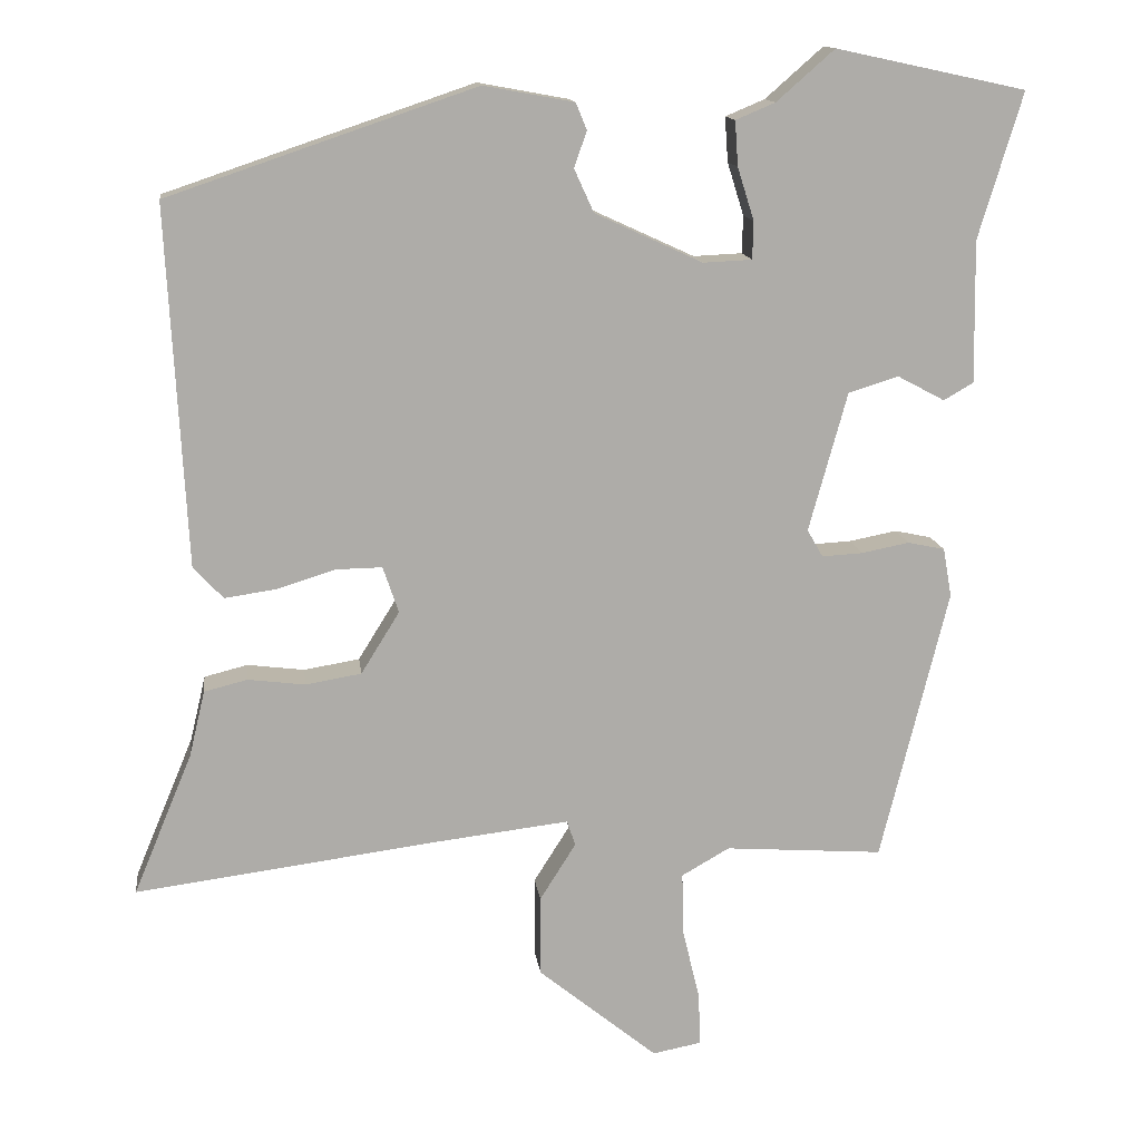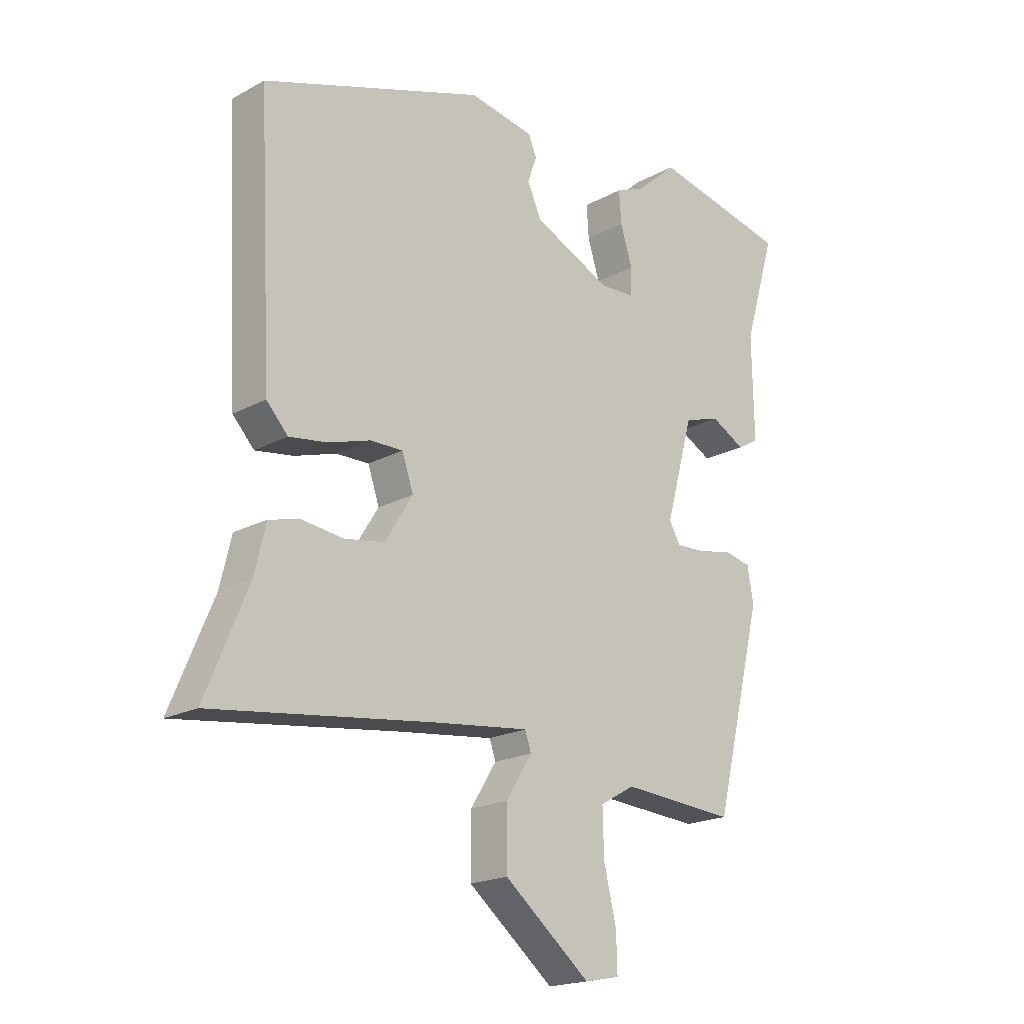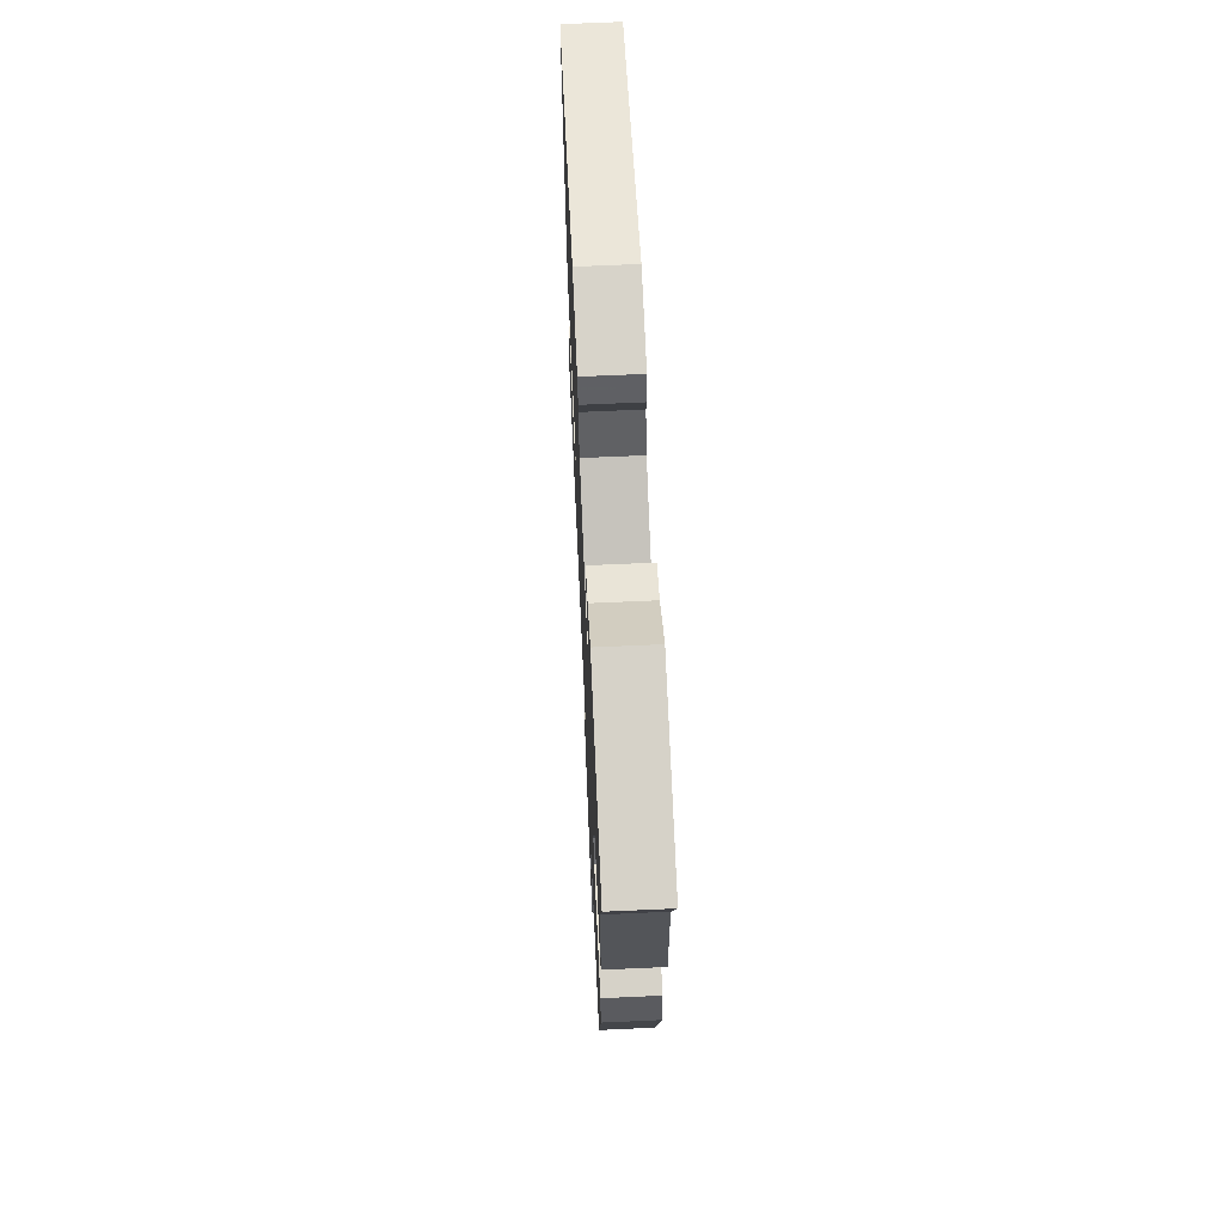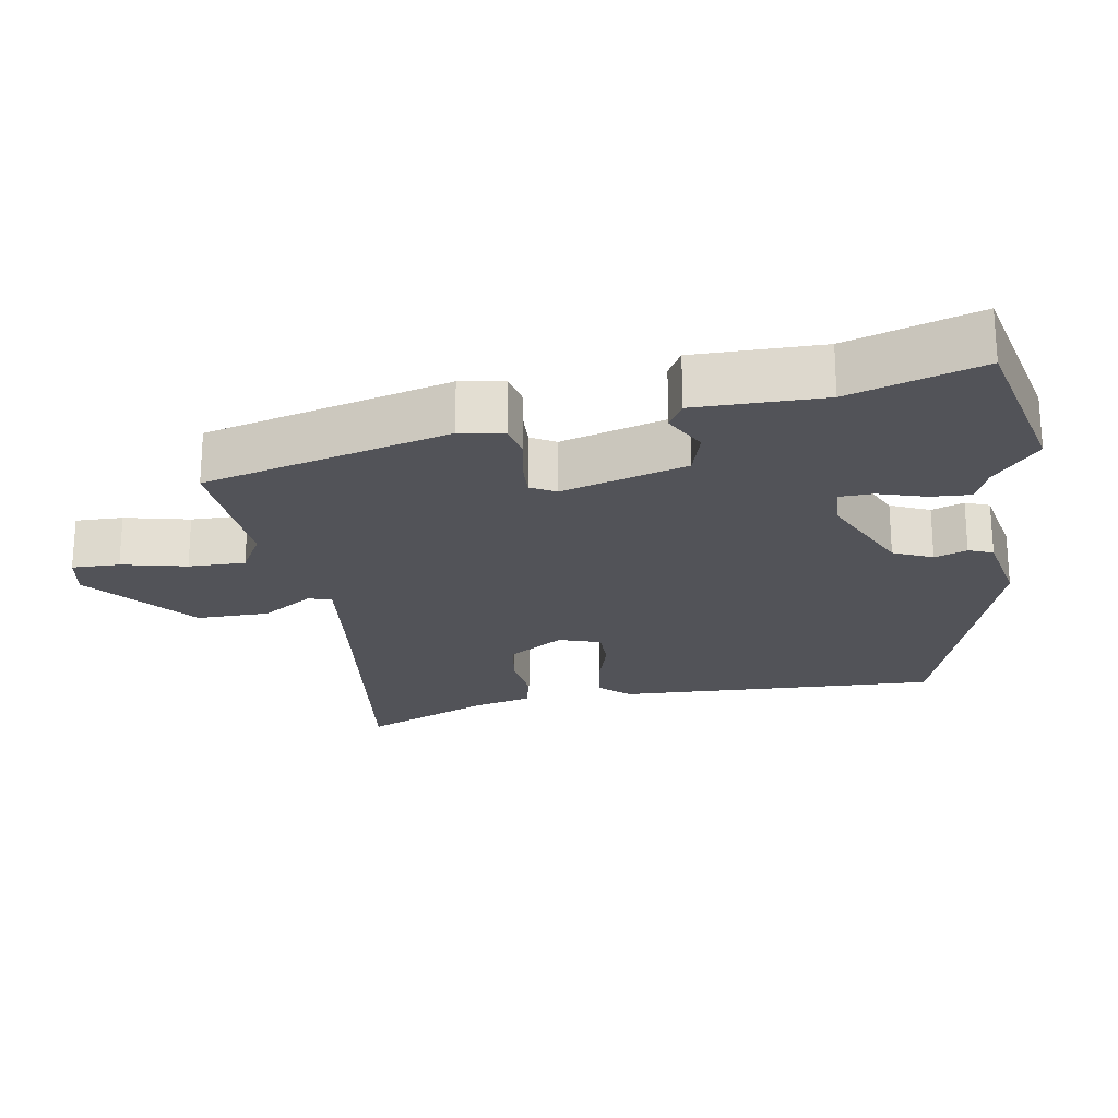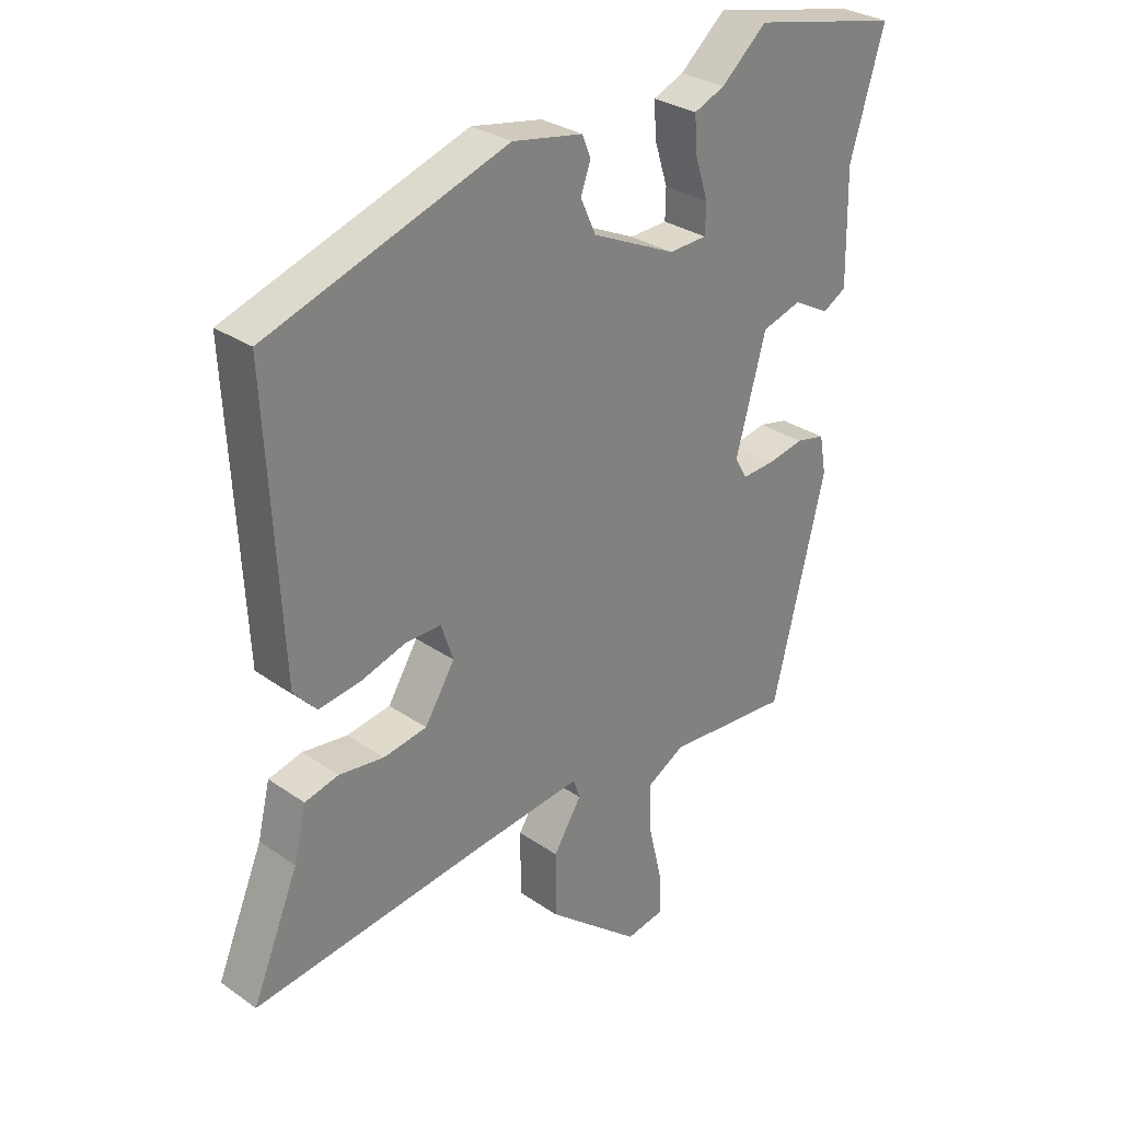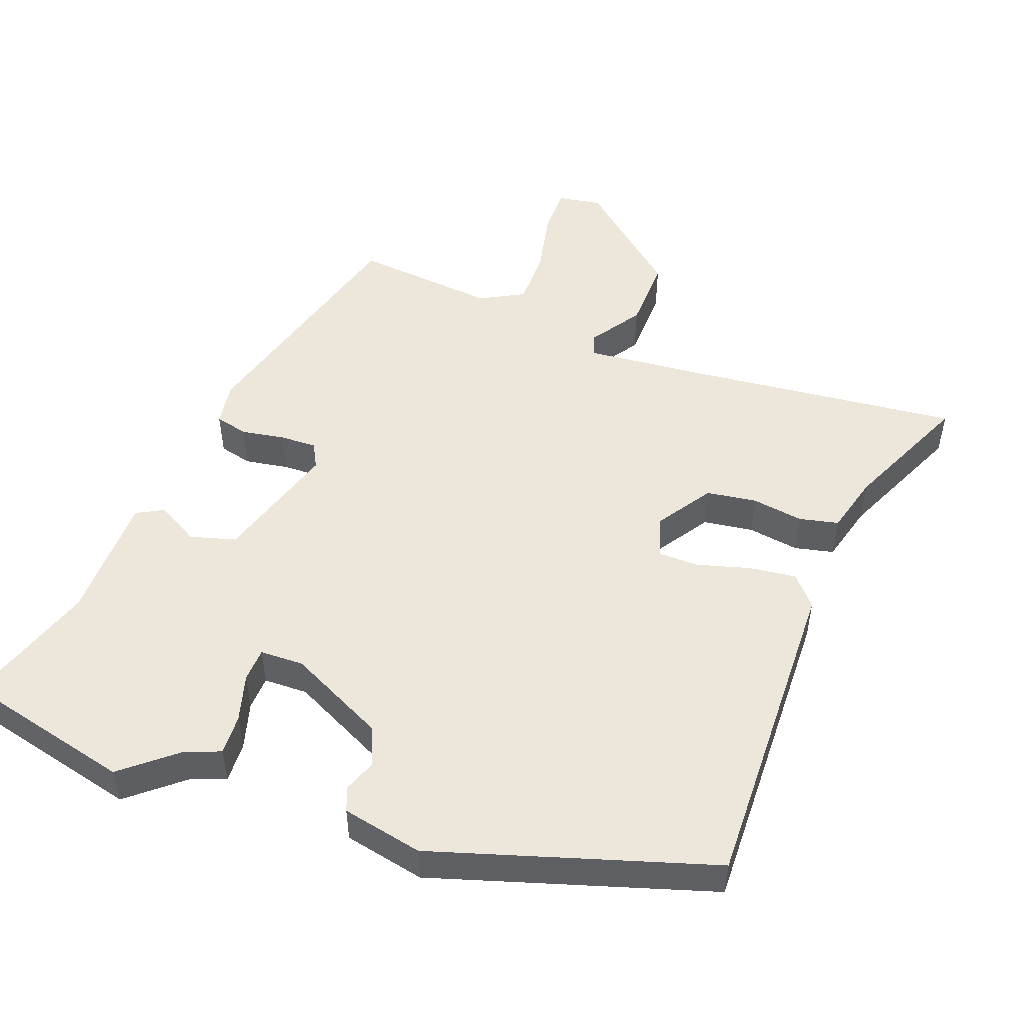
<metadata>
{"format":"obj","ext":"obj","renderer":"f3d","projection":"perspective","resolution":1024,"background":"white","views":[{"elev":13.5,"azim":173.0,"up":"+Z"},{"elev":-19.4,"azim":135.4,"up":"+Z"},{"elev":66.3,"azim":-92.6,"up":"+Z"},{"elev":-22.6,"azim":-79.9,"up":"+Y"},{"elev":29.7,"azim":135.4,"up":"+Z"},{"elev":50.5,"azim":21.9,"up":"+Y"}]}
</metadata>
<code>
v 0.478 0.07 0.357
v 0.454 0.07 -0.1
v 0.416 0.07 -0.141
v 0.349 0.07 -0.131
v 0.275 0.07 -0.108
v 0.217 0.07 -0.107
v 0.197 0.07 -0.166
v 0.246 0.07 -0.245
v 0.317 0.07 -0.257
v 0.39 0.07 -0.248
v 0.445 0.07 -0.262
v 0.465 0.07 -0.346
v 0.54 0.07 -0.526
v 0.157 0.07 -0.475
v -0.017 0.07 -0.454
v -0.028 0.07 -0.486
v 0.018 0.07 -0.559
v 0.018 0.07 -0.662
v -0.134 0.07 -0.785
v -0.196 0.07 -0.773
v -0.194 0.07 -0.706
v -0.172 0.07 -0.615
v -0.17 0.07 -0.535
v -0.231 0.07 -0.5
v -0.433 0.07 -0.514
v -0.519 0.07 -0.166
v -0.508 0.07 -0.104
v -0.461 0.07 -0.094
v -0.4 0.07 -0.106
v -0.348 0.07 -0.109
v -0.328 0.07 -0.074
v -0.377 0.07 0.103
v -0.441 0.07 0.123
v -0.501 0.07 0.091
v -0.539 0.07 0.113
v -0.536 0.07 0.294
v -0.592 0.07 0.48
v -0.35 0.07 0.532
v -0.276 0.07 0.467
v -0.226 0.07 0.446
v -0.23 0.07 0.389
v -0.251 0.07 0.322
v -0.25 0.07 0.274
v -0.188 0.07 0.271
v -0.051 0.07 0.334
v -0.026 0.07 0.389
v -0.042 0.07 0.435
v -0.028 0.07 0.469
v 0.087 0.07 0.49
v 0.478 0 0.357
v 0.454 0 -0.1
v 0.416 0 -0.141
v 0.349 0 -0.131
v 0.275 0 -0.108
v 0.217 0 -0.107
v 0.197 0 -0.166
v 0.246 0 -0.245
v 0.317 0 -0.257
v 0.39 0 -0.248
v 0.445 0 -0.262
v 0.465 0 -0.346
v 0.54 0 -0.526
v 0.157 0 -0.475
v -0.017 0 -0.454
v -0.028 0 -0.486
v 0.018 0 -0.559
v 0.018 0 -0.662
v -0.134 0 -0.785
v -0.196 0 -0.773
v -0.194 0 -0.706
v -0.172 0 -0.615
v -0.17 0 -0.535
v -0.231 0 -0.5
v -0.433 0 -0.514
v -0.519 0 -0.166
v -0.508 0 -0.104
v -0.461 0 -0.094
v -0.4 0 -0.106
v -0.348 0 -0.109
v -0.328 0 -0.074
v -0.377 0 0.103
v -0.441 0 0.123
v -0.501 0 0.091
v -0.539 0 0.113
v -0.536 0 0.294
v -0.592 0 0.48
v -0.35 0 0.532
v -0.276 0 0.467
v -0.226 0 0.446
v -0.23 0 0.389
v -0.251 0 0.322
v -0.25 0 0.274
v -0.188 0 0.271
v -0.051 0 0.334
v -0.026 0 0.389
v -0.042 0 0.435
v -0.028 0 0.469
v 0.087 0 0.49
f 3 4 5
f 2 3 5
f 1 2 5
f 49 1 5
f 48 49 5
f 47 48 5
f 46 47 5
f 45 46 5 6
f 44 45 6 7
f 43 44 7 8
f 39 40 41 42
f 39 42 43
f 38 39 43
f 37 38 43
f 36 37 43
f 35 36 43
f 34 35 43
f 33 34 43
f 32 33 43
f 31 32 43 8
f 27 28 29
f 26 27 29
f 25 26 29
f 24 25 29
f 23 24 29 30
f 20 21 22
f 19 20 22
f 18 19 22
f 17 18 22
f 16 17 22
f 15 16 22 23
f 12 13 14
f 12 14 15
f 11 12 15
f 10 11 15
f 9 10 15
f 8 9 15 23
f 8 23 30 31
f 54 53 52
f 54 52 51
f 54 51 50
f 54 50 98
f 54 98 97
f 54 97 96
f 54 96 95
f 55 54 95 94
f 56 55 94 93
f 57 56 93 92
f 91 90 89 88
f 92 91 88
f 92 88 87
f 92 87 86
f 92 86 85
f 92 85 84
f 92 84 83
f 92 83 82
f 92 82 81
f 57 92 81 80
f 78 77 76
f 78 76 75
f 78 75 74
f 78 74 73
f 79 78 73 72
f 71 70 69
f 71 69 68
f 71 68 67
f 71 67 66
f 71 66 65
f 72 71 65 64
f 63 62 61
f 64 63 61
f 64 61 60
f 64 60 59
f 64 59 58
f 72 64 58 57
f 80 79 72 57
f 1 50 51 2
f 2 51 52 3
f 3 52 53 4
f 4 53 54 5
f 5 54 55 6
f 6 55 56 7
f 7 56 57 8
f 8 57 58 9
f 9 58 59 10
f 10 59 60 11
f 11 60 61 12
f 12 61 62 13
f 13 62 63 14
f 14 63 64 15
f 15 64 65 16
f 16 65 66 17
f 17 66 67 18
f 18 67 68 19
f 19 68 69 20
f 20 69 70 21
f 21 70 71 22
f 22 71 72 23
f 23 72 73 24
f 24 73 74 25
f 25 74 75 26
f 26 75 76 27
f 27 76 77 28
f 28 77 78 29
f 29 78 79 30
f 30 79 80 31
f 31 80 81 32
f 32 81 82 33
f 33 82 83 34
f 34 83 84 35
f 35 84 85 36
f 36 85 86 37
f 37 86 87 38
f 38 87 88 39
f 39 88 89 40
f 40 89 90 41
f 41 90 91 42
f 42 91 92 43
f 43 92 93 44
f 44 93 94 45
f 45 94 95 46
f 46 95 96 47
f 47 96 97 48
f 48 97 98 49
f 49 98 50 1

</code>
